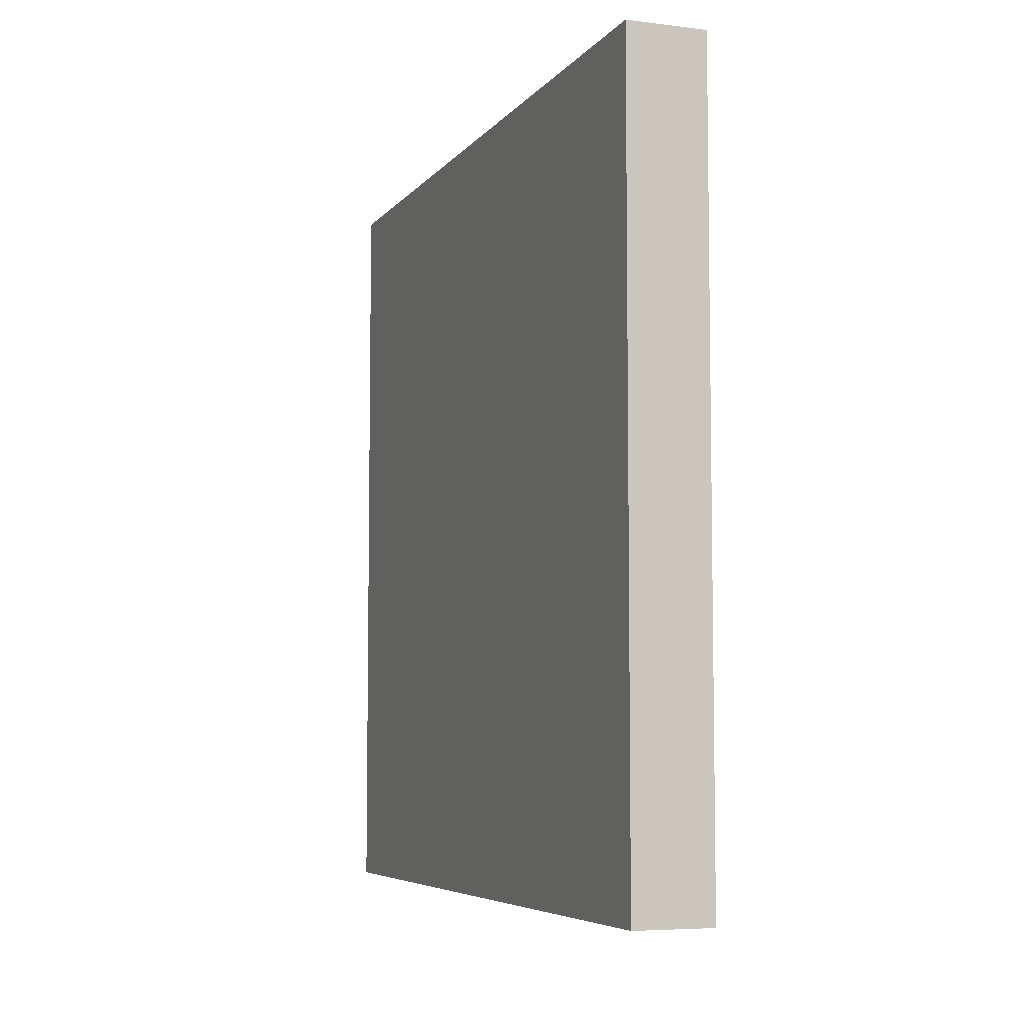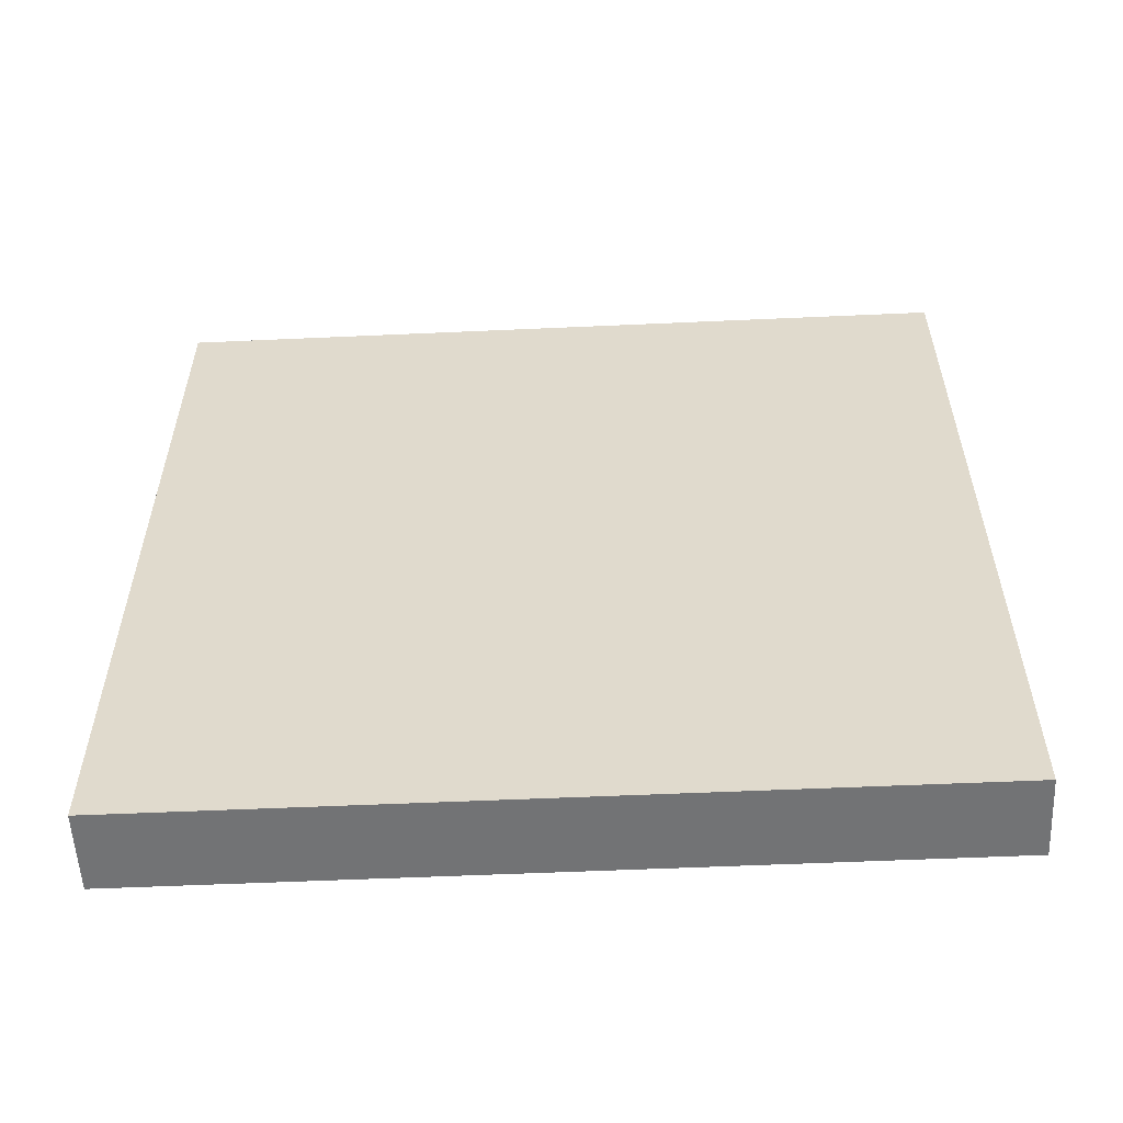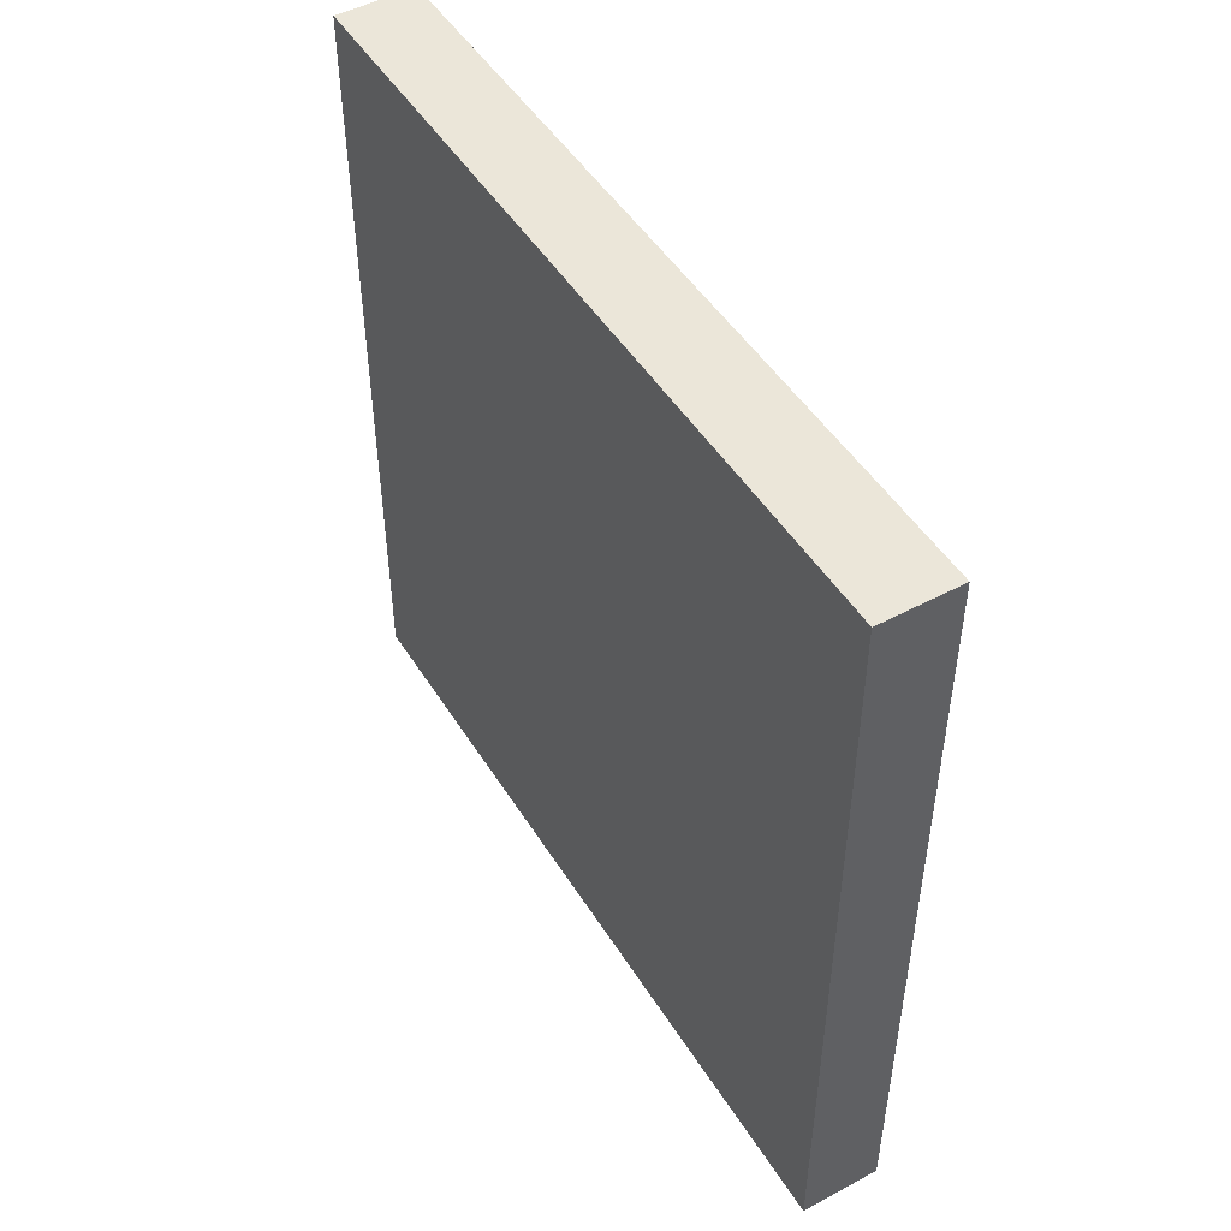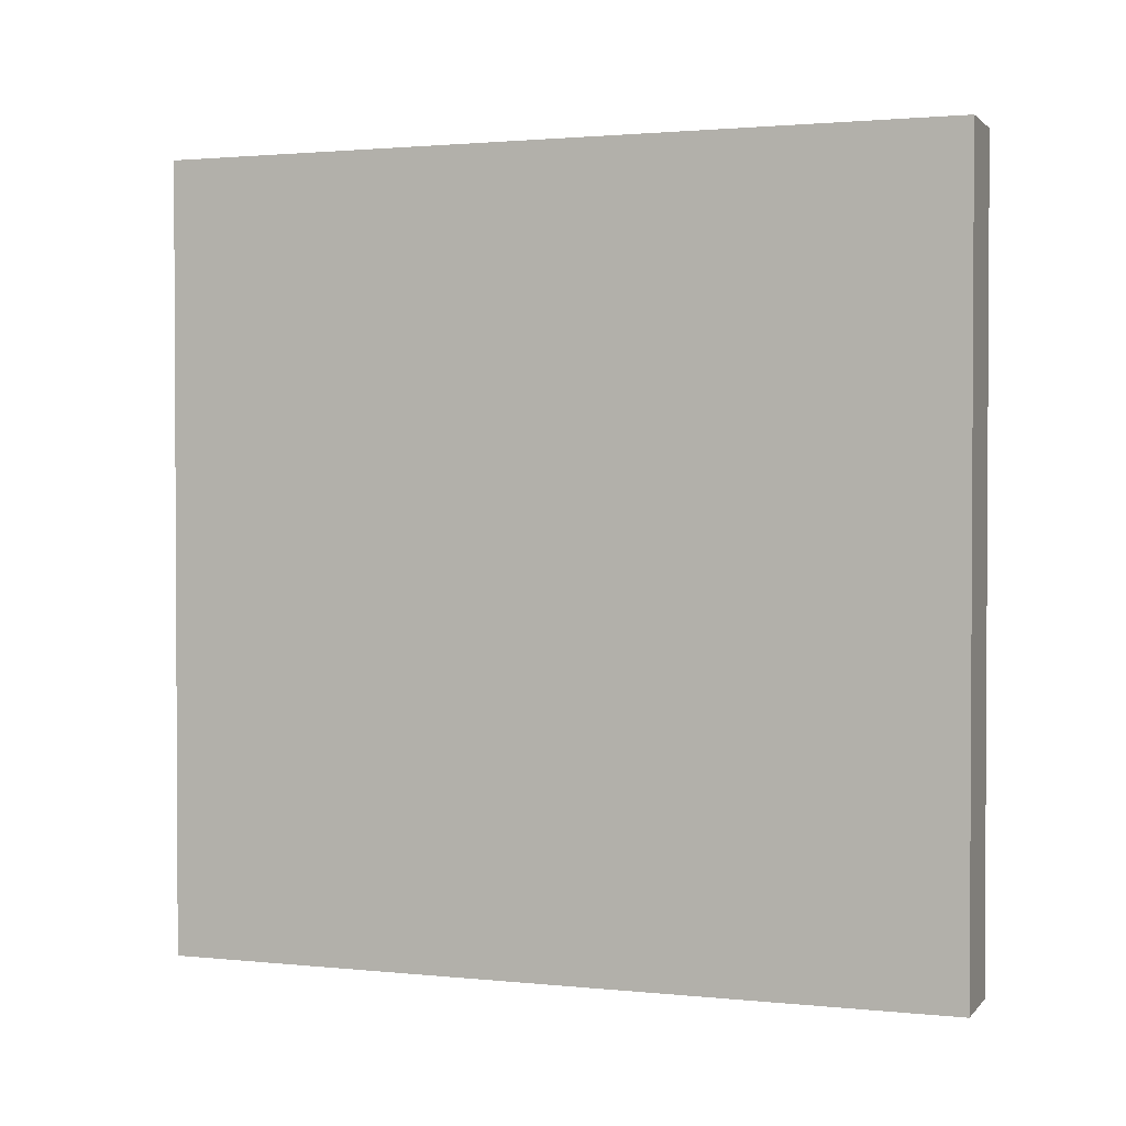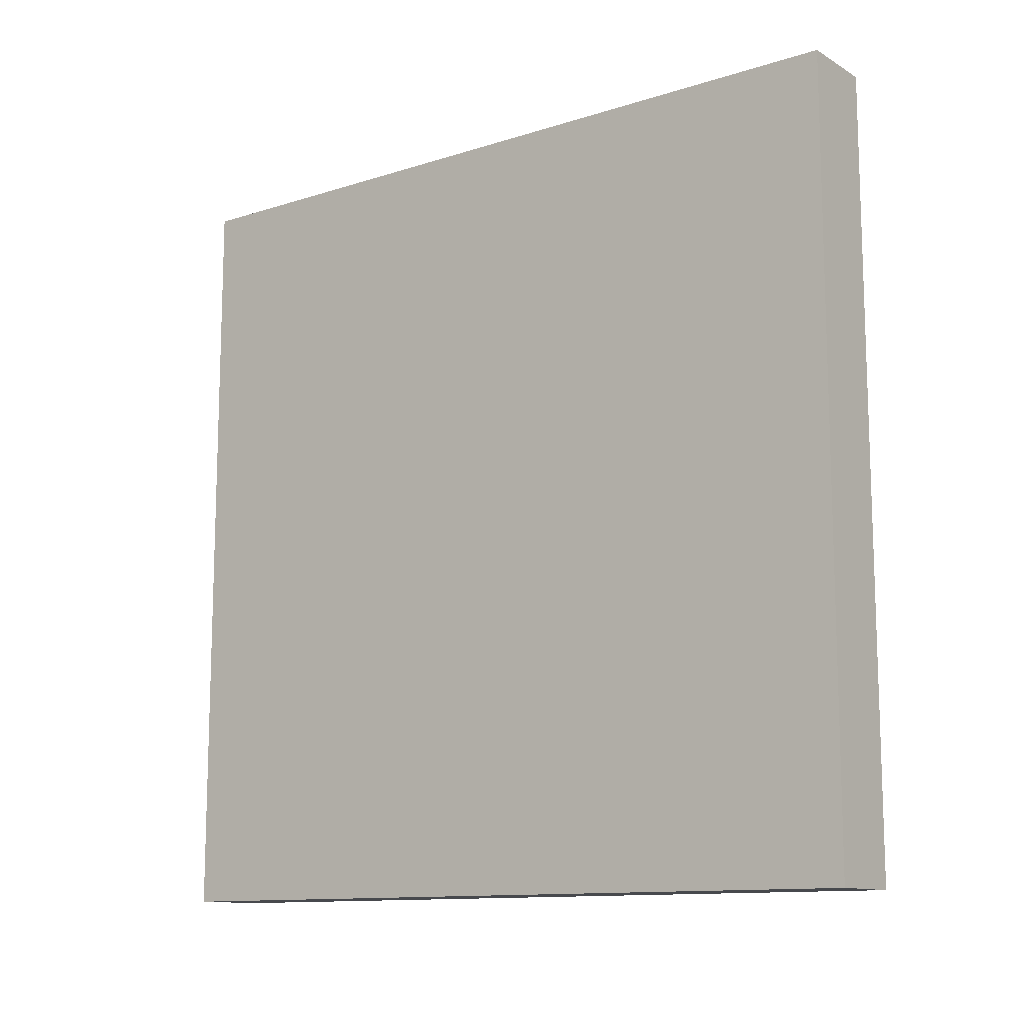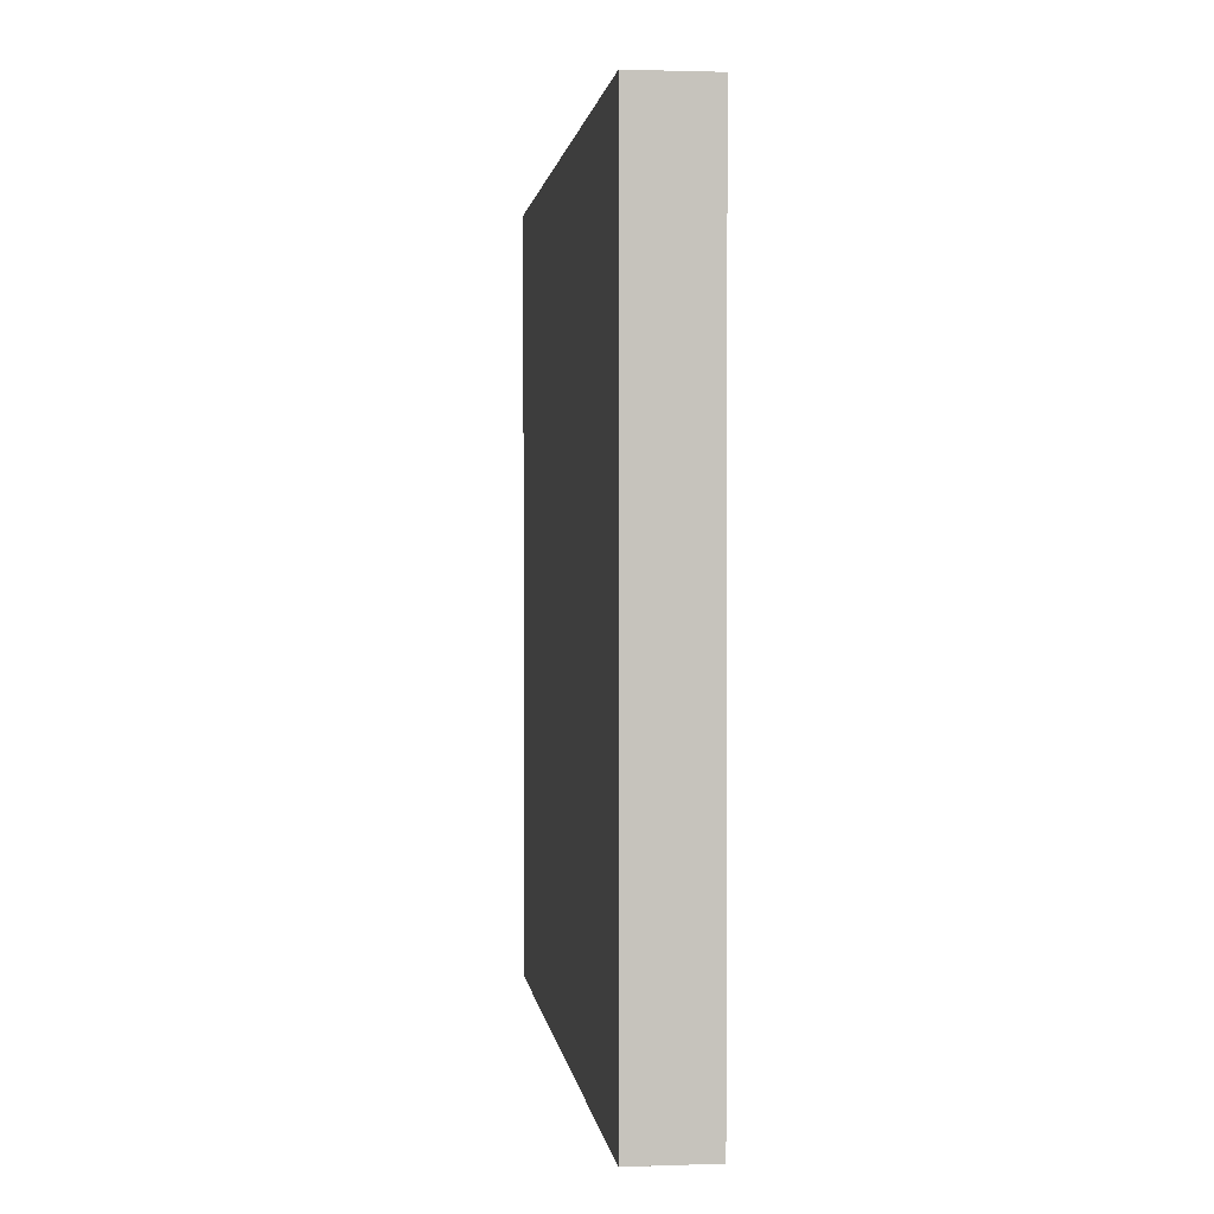
<metadata>
{"format":"obj","ext":"obj","renderer":"f3d","projection":"perspective","resolution":1024,"background":"white","views":[{"elev":-6.1,"azim":159.7,"up":"+Y"},{"elev":-55.9,"azim":-87.3,"up":"+Y"},{"elev":48.5,"azim":149.3,"up":"+Z"},{"elev":1.7,"azim":110.1,"up":"+Y"},{"elev":-12.1,"azim":-53.1,"up":"+Y"},{"elev":1.5,"azim":-6.9,"up":"+Y"}]}
</metadata>
<code>
o Cube
v -0.8 1 -1
v -0.8 -1 -1
v -0.8 1 1
v -0.8 -1 1
v -1 1 -1
v -1 -1 -1
v -1 1 1
v -1 -1 1
f 1 5 7 3
f 4 3 7 8
f 8 7 5 6
f 6 2 4 8
f 6 5 1 2
f 2 1 3 4

</code>
